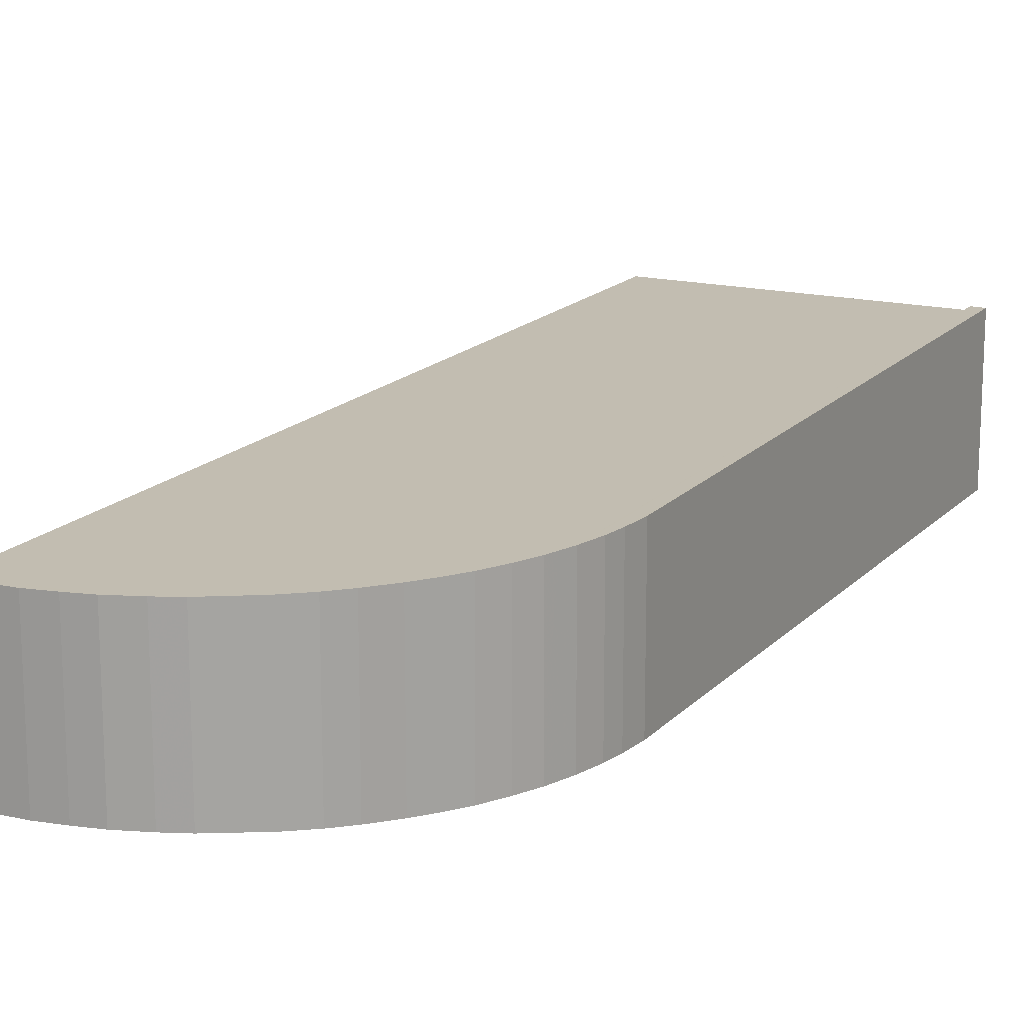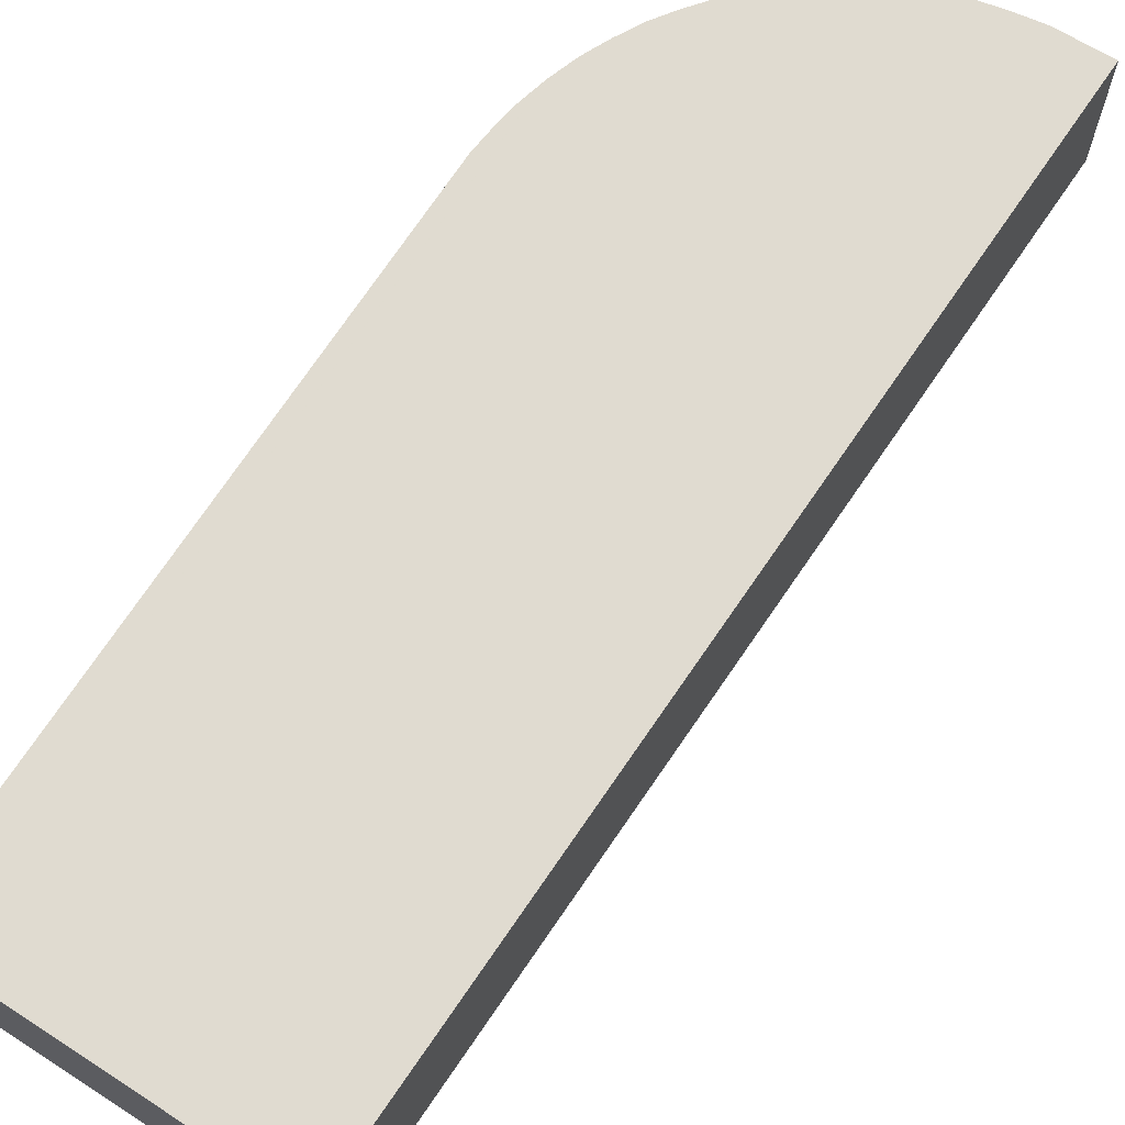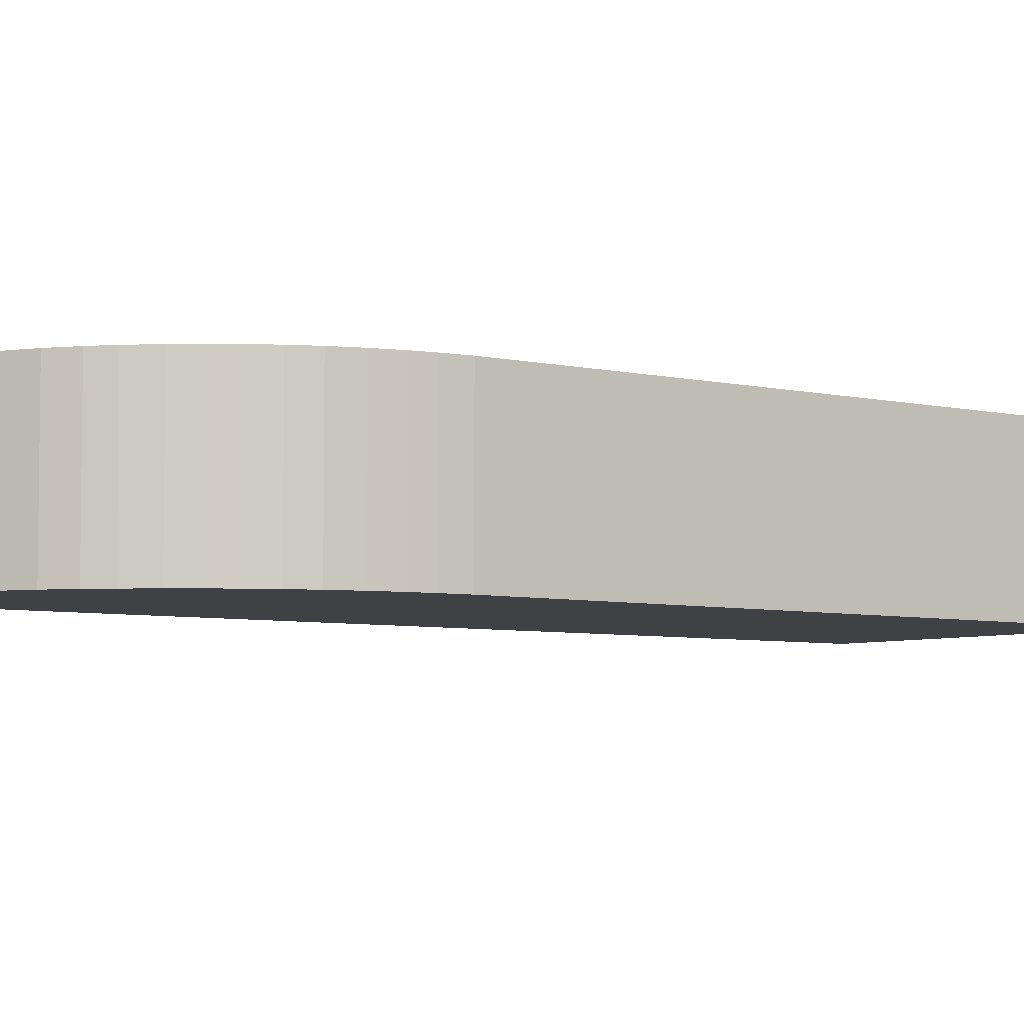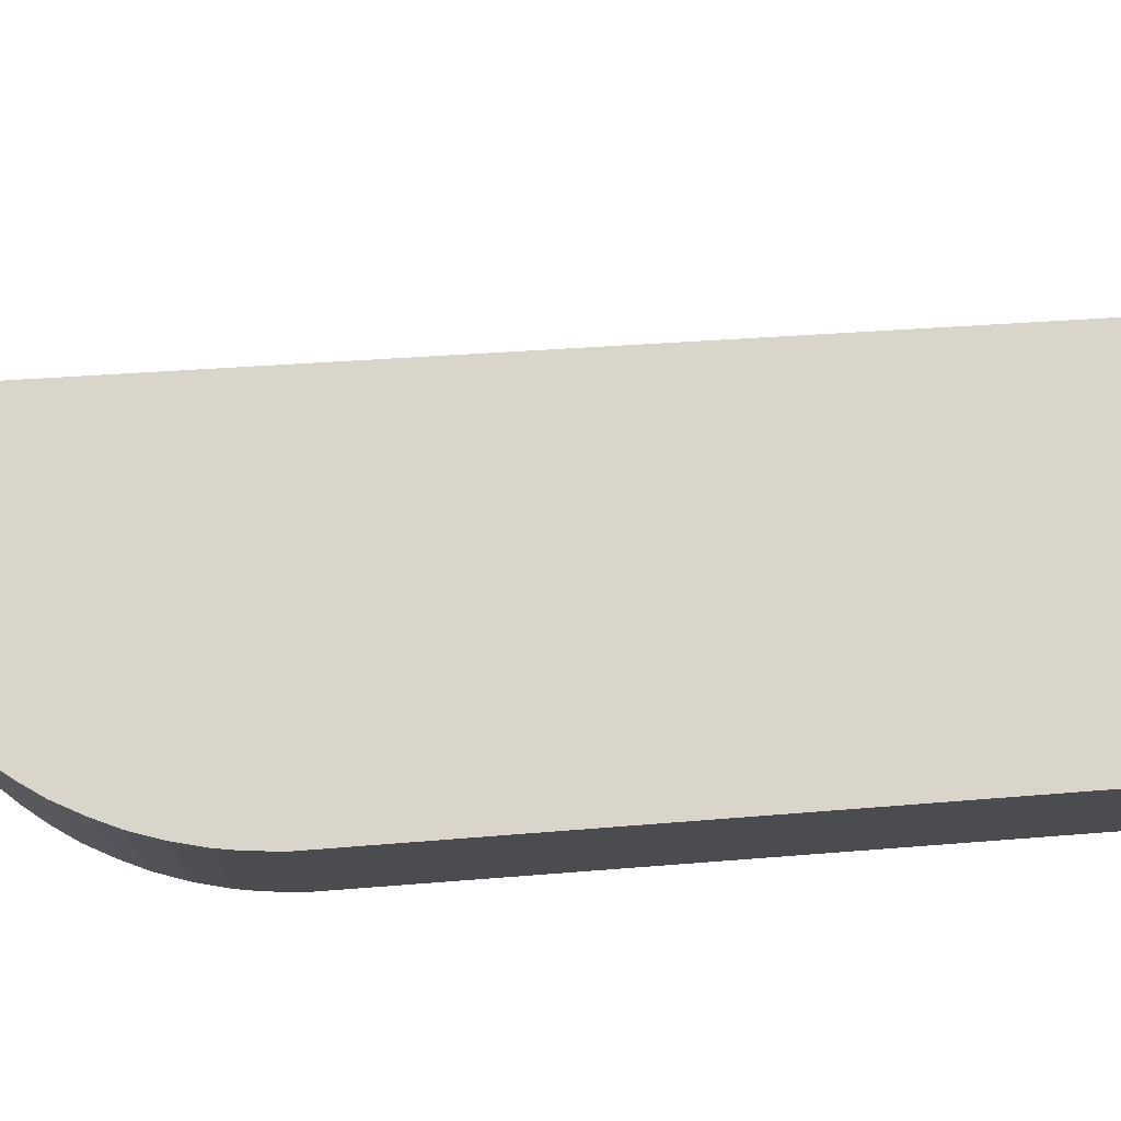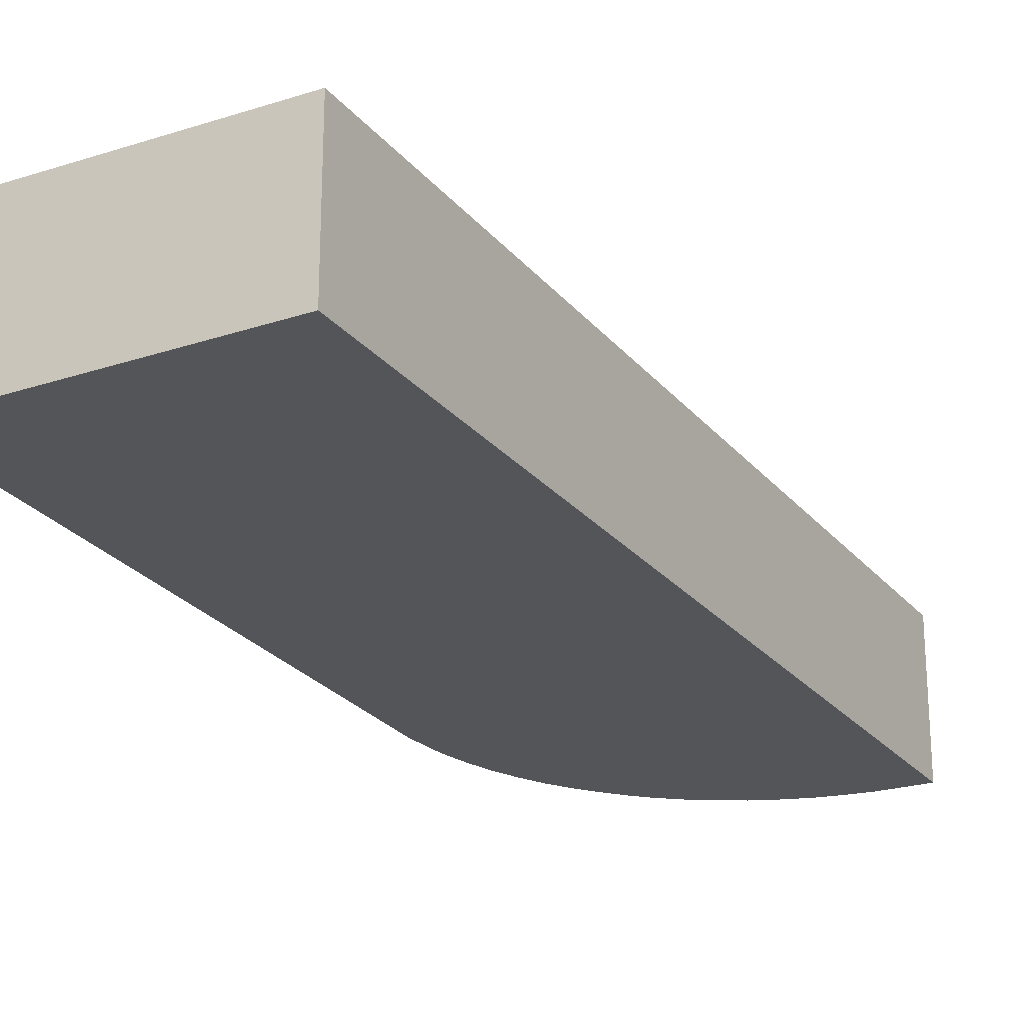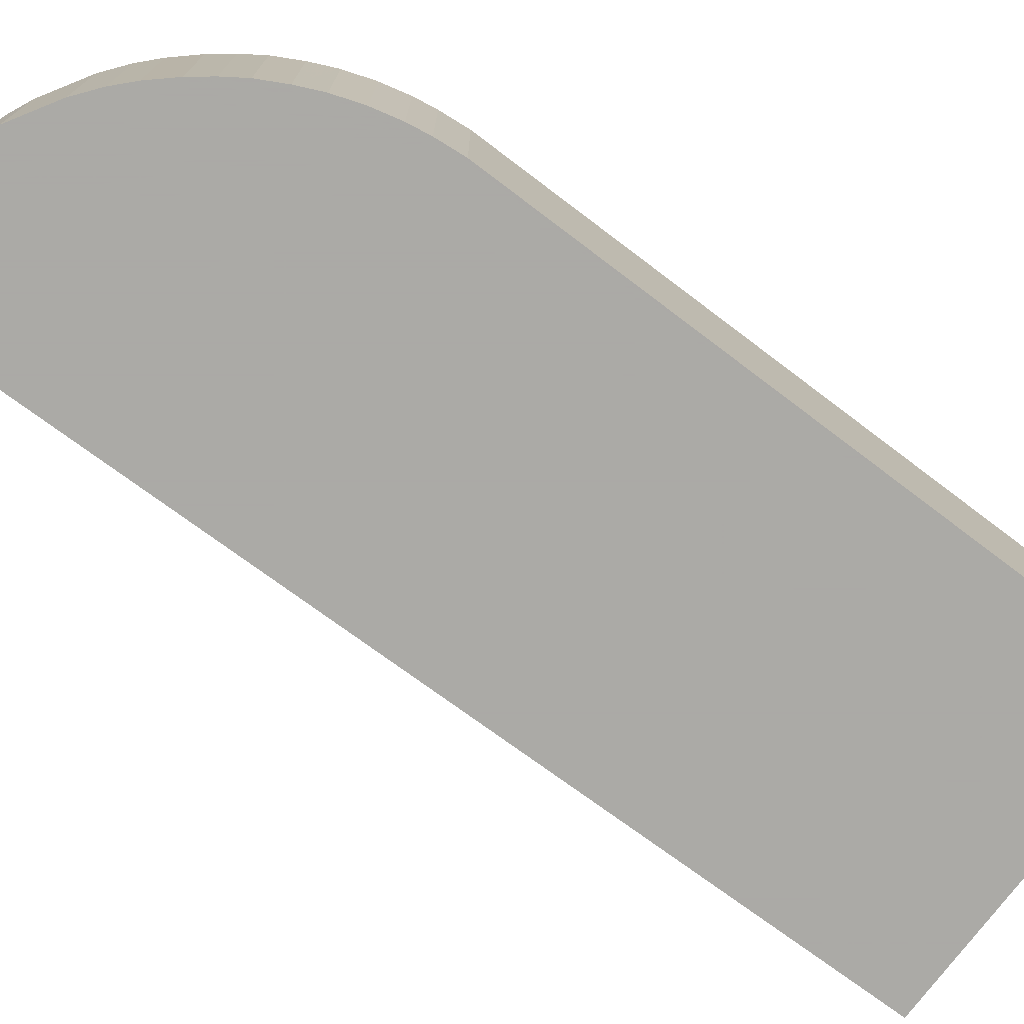
<metadata>
{"format":"obj","ext":"obj","renderer":"f3d","projection":"perspective","resolution":1024,"background":"white","views":[{"elev":17.0,"azim":48.0,"up":"+Z"},{"elev":70.1,"azim":-126.6,"up":"+Z"},{"elev":-5.3,"azim":71.8,"up":"+Z"},{"elev":74.8,"azim":105.9,"up":"+Z"},{"elev":-24.8,"azim":-131.2,"up":"+Z"},{"elev":-75.7,"azim":73.1,"up":"+Z"}]}
</metadata>
<code>
v -352 -2359 3.21
v -351.9 -2360 3.208
v -351.8 -2360 3.205
v -351.7 -2361 3.202
v -351.7 -2361 3.199
v -351.7 -2362 3.195
v -351.8 -2363 3.191
v -351.9 -2363 3.187
v -352.1 -2363 3.183
v -352.3 -2364 3.178
v -352.5 -2364 3.173
v -352.8 -2365 3.168
v -353.5 -2366 3.158
v -353.9 -2366 3.153
v -354.3 -2367 3.146
v -354.8 -2367 3.141
v -355.2 -2367 3.136
v -356.3 -2368 3.125
v -362.7 -2349 3.191
v -356.9 -2347 3.25
v -357 -2347 3.251
v -356.7 -2347 3.253
v -356.9 -2347 3.249
v -351.7 -2361 3.2
v -356.9 -2347 3.251
v -351.7 -2361 3.203
v -356.1 -2367 3.127
v -362.5 -2349 3.193
v -362.5 -2349 3.193
v -356.9 -2347 3.249
v -356.8 -2347 3.25
v -356.6 -2347 3.252
v -362.7 -2349 3.191
v -356.8 -2347 3.25
v -351.7 -2361 3.202
v -356.9 -2347 3.251
v -351.8 -2363 3.191
v -357.2 -2347 3.246
v -357.2 -2347 3.246
v -356.6 -2367 3.129
v -356.4 -2366 3.131
v -353 -2365 3.165
v -356.3 -2367 3.126
v -356.1 -2367 3.128
v -354.7 -2367 3.142
v -351.9 -2360 3.208
v -352 -2359 3.21
v -352 -2359 0
v -351.9 -2360 0
v -351.8 -2360 3.205
v -351.9 -2360 3.208
v -351.9 -2360 0
v -351.8 -2360 4.441e-16
v -351.7 -2361 3.203
v -351.8 -2360 3.205
v -351.8 -2360 4.441e-16
v -351.7 -2361 0
v -351.7 -2361 3.202
v -351.7 -2361 3.202
v -351.7 -2361 0
v -351.7 -2361 0
v -351.7 -2362 3.195
v -351.7 -2361 3.199
v -351.7 -2361 0
v -351.7 -2362 -4.441e-16
v -351.8 -2363 3.191
v -351.7 -2362 3.195
v -351.7 -2362 -4.441e-16
v -351.8 -2363 0
v -351.9 -2363 3.187
v -351.8 -2363 3.191
v -351.8 -2363 4.441e-16
v -351.9 -2363 0
v -352.1 -2363 3.183
v -351.9 -2363 3.187
v -351.9 -2363 0
v -352.1 -2363 4.441e-16
v -352.3 -2364 3.178
v -352.1 -2363 3.183
v -352.1 -2363 4.441e-16
v -352.3 -2364 0
v -352.5 -2364 3.173
v -352.3 -2364 3.178
v -352.3 -2364 0
v -352.5 -2364 0
v -352.8 -2365 3.168
v -352.5 -2364 3.173
v -352.5 -2364 0
v -352.8 -2365 0
v -353 -2365 3.165
v -352.8 -2365 3.168
v -352.8 -2365 0
v -353 -2365 0
v -353.9 -2366 3.153
v -353.5 -2366 3.158
v -353.5 -2366 0
v -353.9 -2366 -4.441e-16
v -354.3 -2367 3.146
v -353.9 -2366 3.153
v -353.9 -2366 -4.441e-16
v -354.3 -2367 0
v -354.7 -2367 3.142
v -354.3 -2367 3.146
v -354.3 -2367 0
v -354.7 -2367 0
v -355.2 -2367 3.136
v -354.8 -2367 3.141
v -354.8 -2367 0
v -355.2 -2367 0
v -356.1 -2367 3.127
v -355.2 -2367 3.136
v -355.2 -2367 0
v -356.1 -2367 -4.441e-16
v -356.3 -2367 3.126
v -356.3 -2368 3.125
v -356.3 -2368 0
v -356.3 -2367 0
v -362.5 -2349 3.193
v -362.7 -2349 3.191
v -362.7 -2349 -4.441e-16
v -362.5 -2349 -4.441e-16
v -357 -2347 3.251
v -356.9 -2347 3.25
v -356.9 -2347 0
v -357 -2347 0
v -356.9 -2347 3.251
v -357 -2347 3.251
v -357 -2347 0
v -356.9 -2347 4.441e-16
v -356.6 -2347 3.252
v -356.7 -2347 3.253
v -356.7 -2347 4.441e-16
v -356.6 -2347 0
v -356.9 -2347 3.25
v -356.9 -2347 3.249
v -356.9 -2347 0
v -356.9 -2347 0
v -351.7 -2361 3.199
v -351.7 -2361 3.2
v -351.7 -2361 4.441e-16
v -351.7 -2361 0
v -356.7 -2347 3.253
v -356.9 -2347 3.251
v -356.9 -2347 0
v -356.7 -2347 4.441e-16
v -351.7 -2361 3.202
v -351.7 -2361 3.203
v -351.7 -2361 0
v -351.7 -2361 0
v -356.3 -2368 3.125
v -356.1 -2367 3.127
v -356.1 -2367 -4.441e-16
v -356.3 -2368 0
v -357.2 -2347 3.246
v -362.5 -2349 3.193
v -362.5 -2349 -4.441e-16
v -357.2 -2347 4.441e-16
v -352 -2359 3.21
v -356.6 -2347 3.252
v -356.6 -2347 0
v -352 -2359 0
v -362.7 -2349 3.191
v -362.7 -2349 3.191
v -362.7 -2349 0
v -362.7 -2349 -4.441e-16
v -351.7 -2361 3.2
v -351.7 -2361 3.202
v -351.7 -2361 0
v -351.7 -2361 4.441e-16
v -356.9 -2347 3.251
v -356.9 -2347 3.251
v -356.9 -2347 4.441e-16
v -356.9 -2347 0
v -351.8 -2363 3.191
v -351.8 -2363 3.191
v -351.8 -2363 0
v -351.8 -2363 4.441e-16
v -356.9 -2347 3.249
v -357.2 -2347 3.246
v -357.2 -2347 4.441e-16
v -356.9 -2347 0
v -362.7 -2349 3.191
v -356.6 -2367 3.129
v -356.6 -2367 -4.441e-16
v -362.7 -2349 0
v -353.5 -2366 3.158
v -353 -2365 3.165
v -353 -2365 0
v -353.5 -2366 0
v -356.6 -2367 3.129
v -356.3 -2367 3.126
v -356.3 -2367 0
v -356.6 -2367 -4.441e-16
v -354.8 -2367 3.141
v -354.7 -2367 3.142
v -354.7 -2367 0
v -354.8 -2367 0
v -352 -2359 0
v -351.9 -2360 0
v -351.8 -2360 0
v -351.7 -2361 0
v -351.7 -2361 0
v -351.7 -2362 0
v -351.8 -2363 0
v -351.9 -2363 0
v -352.1 -2363 0
v -352.3 -2364 0
v -352.5 -2364 0
v -352.8 -2365 0
v -353.5 -2366 0
v -353.9 -2366 0
v -354.3 -2367 0
v -354.8 -2367 0
v -355.2 -2367 0
v -356.3 -2368 0
v -362.7 -2349 0
v -356.9 -2347 0
v -357 -2347 0
v -356.7 -2347 0
f 38 30 24 5 6 37
f 35 24 30 34
f 32 1 2 3 26 31
f 44 27 18 43
f 39 23 30 38
f 34 30 23 20 21 36
f 31 25 22 32
f 33 19 28 29
f 34 31 26 4 35
f 36 25 31 34
f 45 16 17 27 44
f 38 29 28 39
f 40 33 29 41
f 41 29 38 37 7 8 9 10 11 12 42
f 43 40 41 44
f 44 41 42 13 14 15 45
f 47 48 49 46
f 51 52 53 50
f 55 56 57 54
f 59 60 61 58
f 63 64 65 62
f 67 68 69 66
f 71 72 73 70
f 75 76 77 74
f 79 80 81 78
f 83 84 85 82
f 87 88 89 86
f 91 92 93 90
f 95 96 97 94
f 99 100 101 98
f 103 104 105 102
f 107 108 109 106
f 111 112 113 110
f 115 116 117 114
f 119 120 121 118
f 123 124 125 122
f 127 128 129 126
f 131 132 133 130
f 135 136 137 134
f 139 140 141 138
f 143 144 145 142
f 147 148 149 146
f 151 152 153 150
f 155 156 157 154
f 159 160 161 158
f 163 164 165 162
f 167 168 169 166
f 171 172 173 170
f 175 176 177 174
f 179 180 181 178
f 183 184 185 182
f 187 188 189 186
f 191 192 193 190
f 195 196 197 194
f 199 200 201 202 203 204 205 206 207 208 209 210 211 212 213 214 215 216 217 218 219 198

</code>
